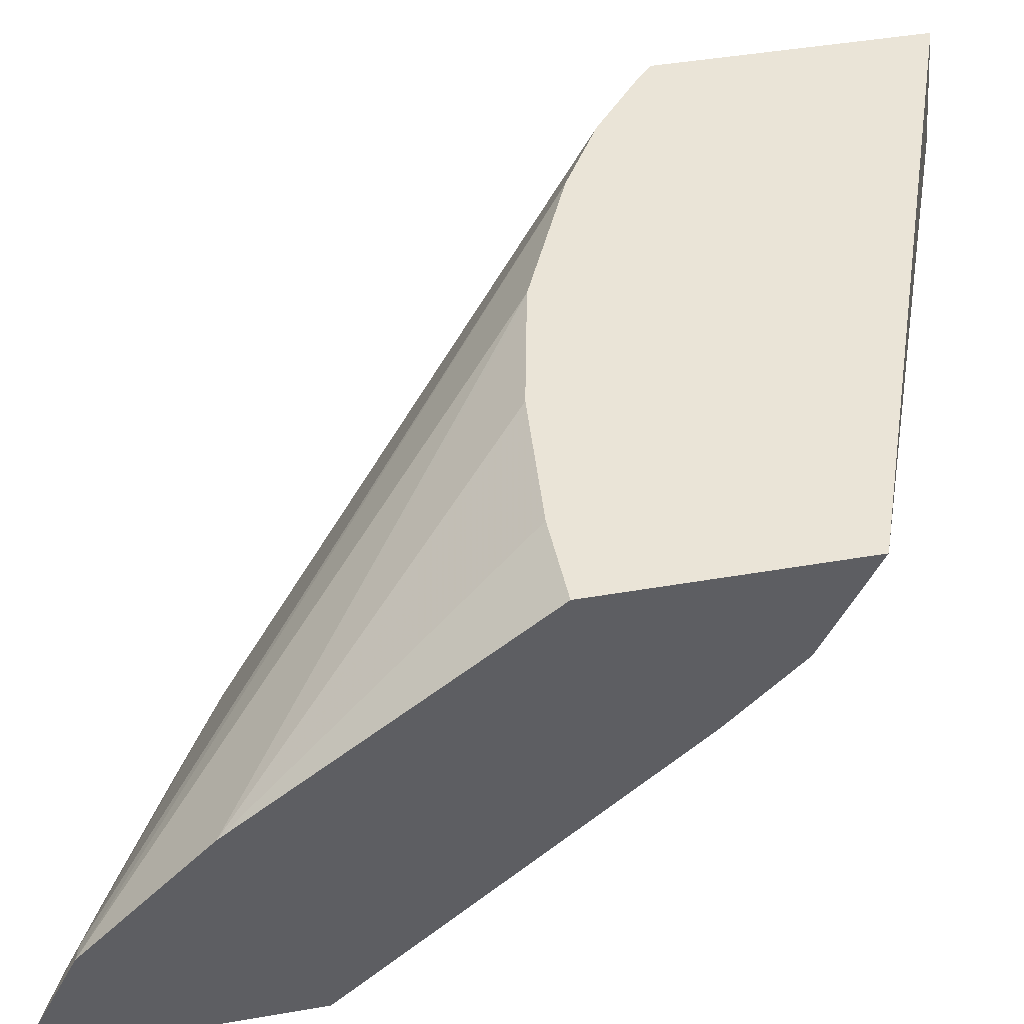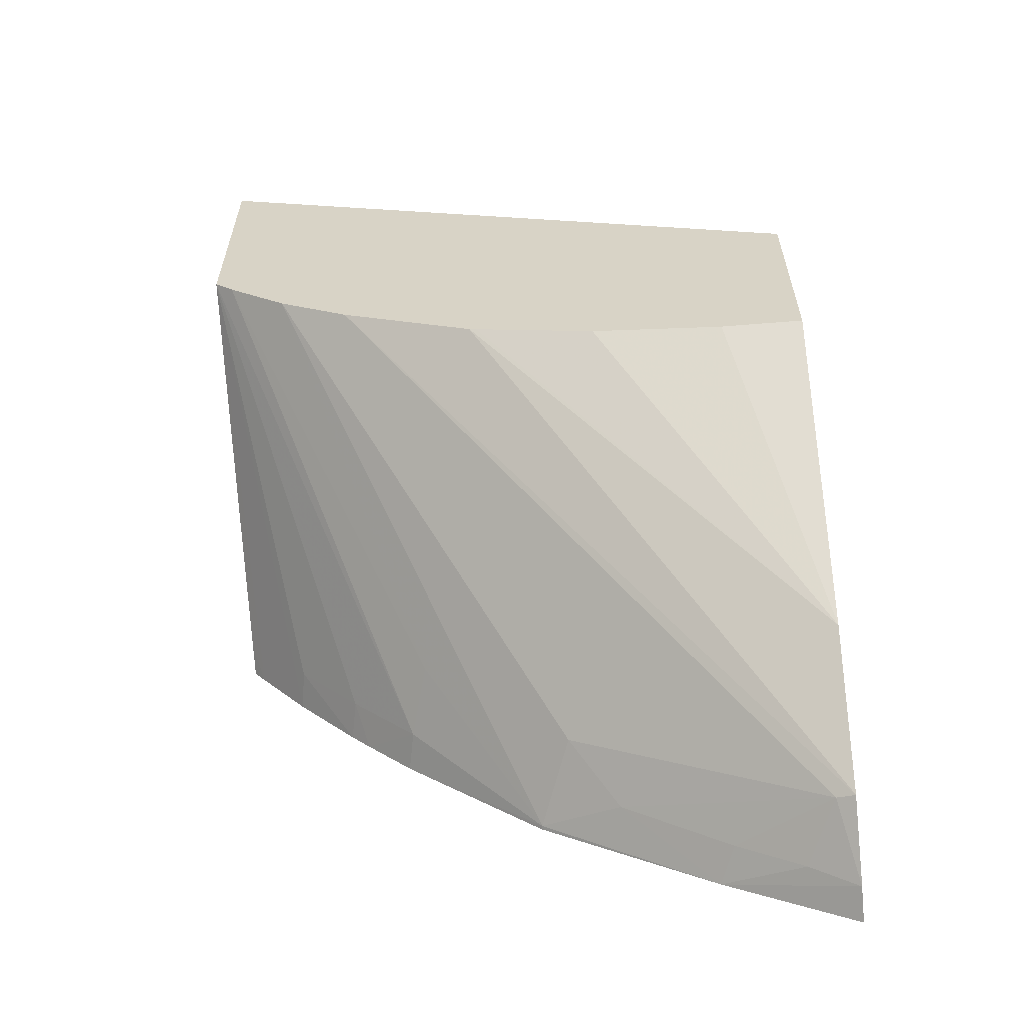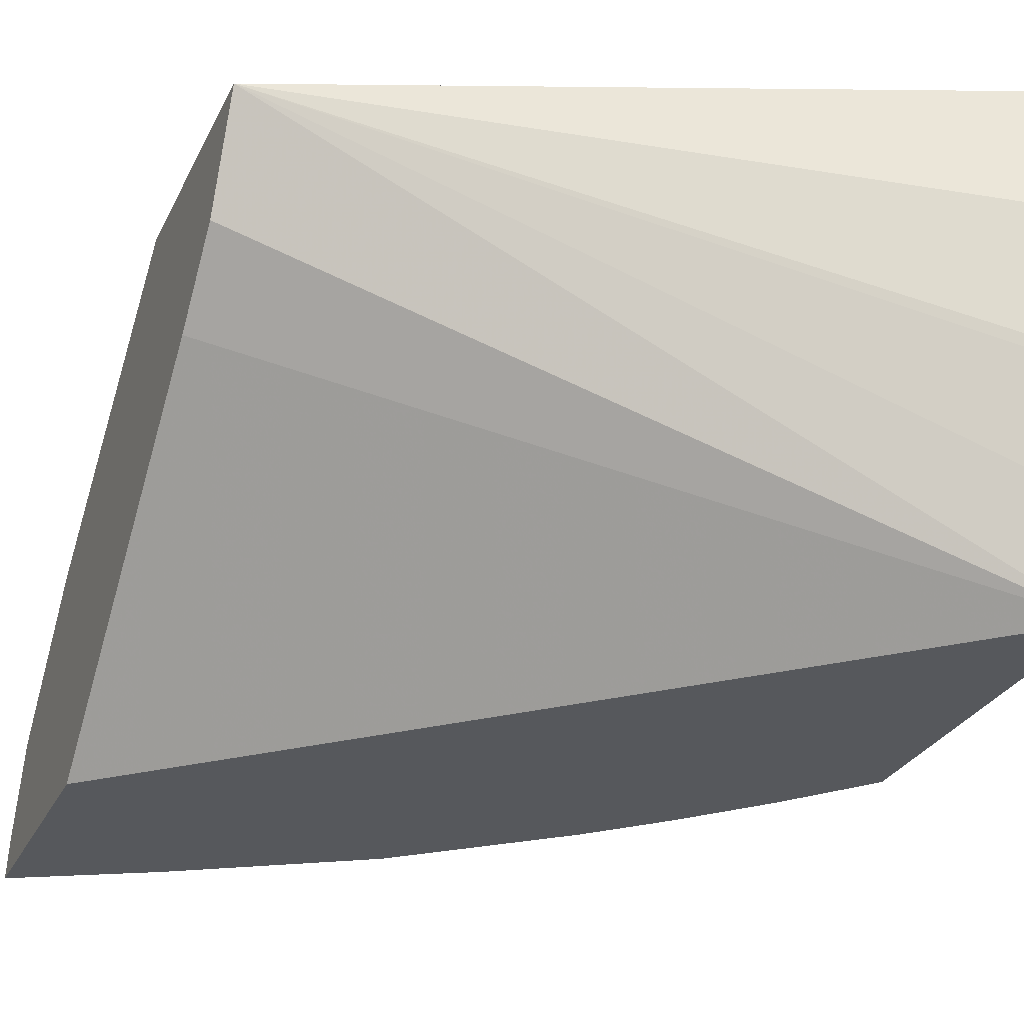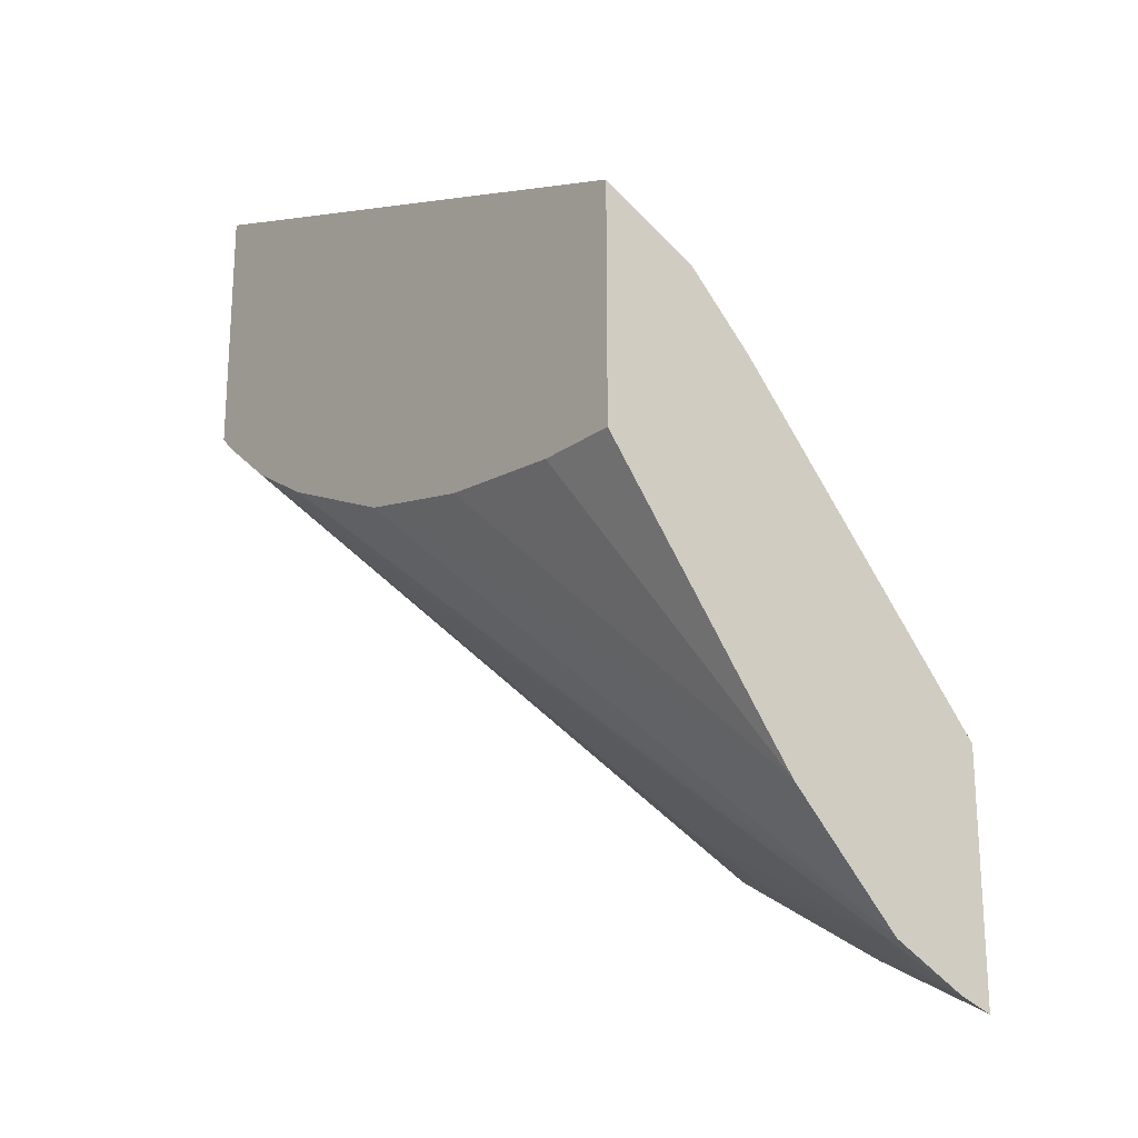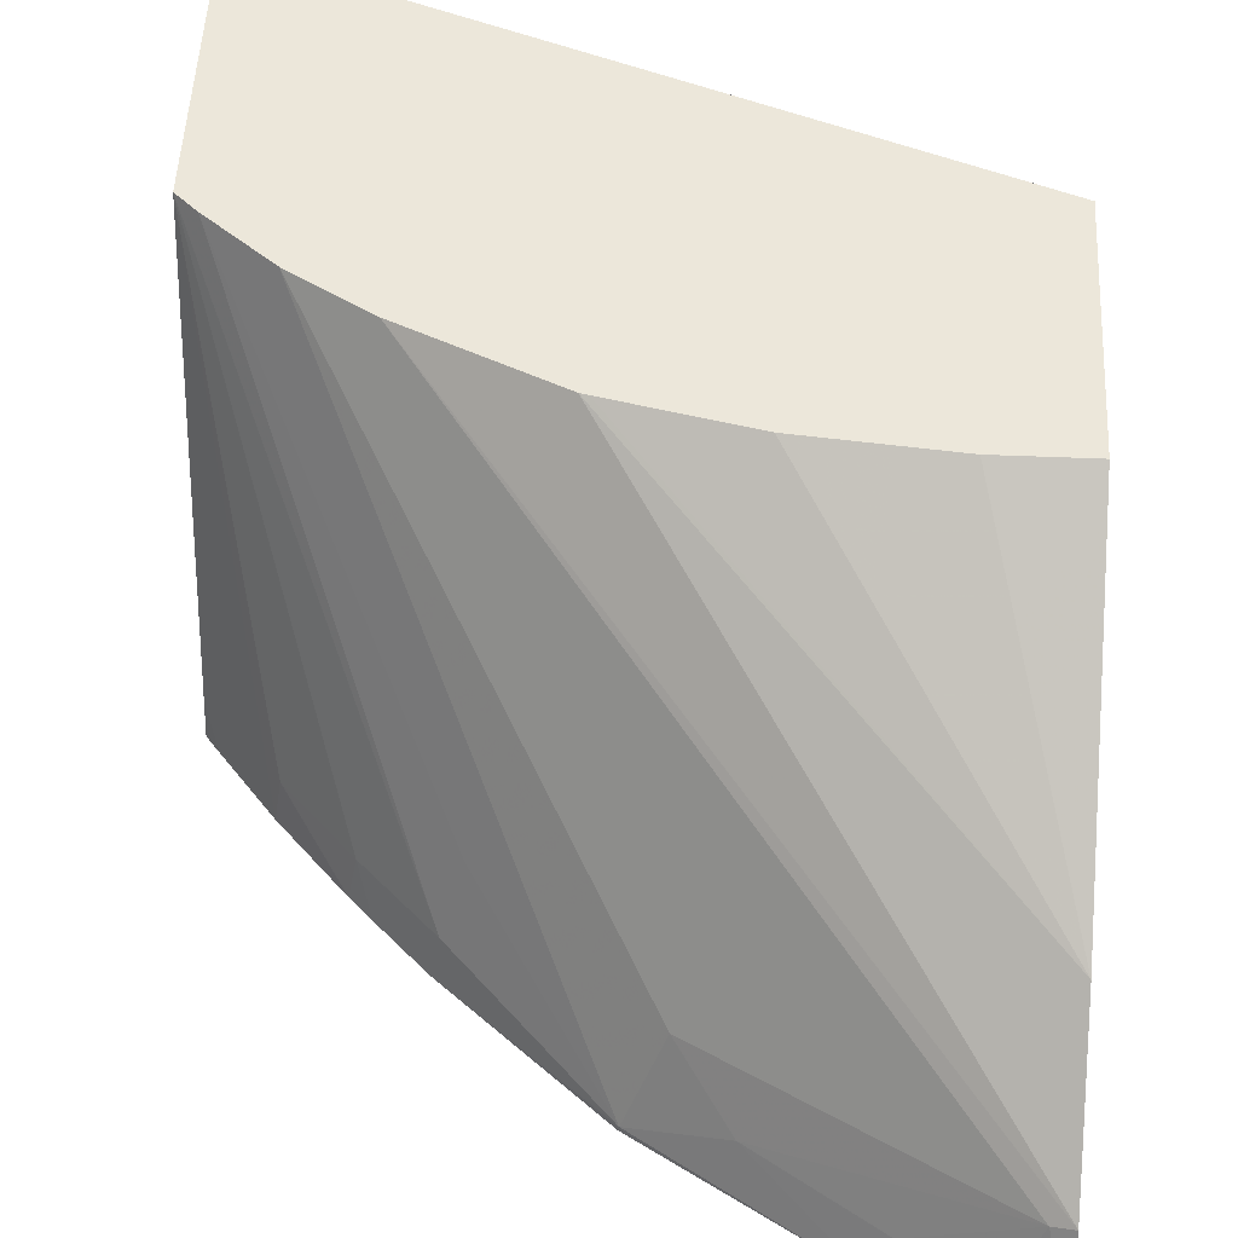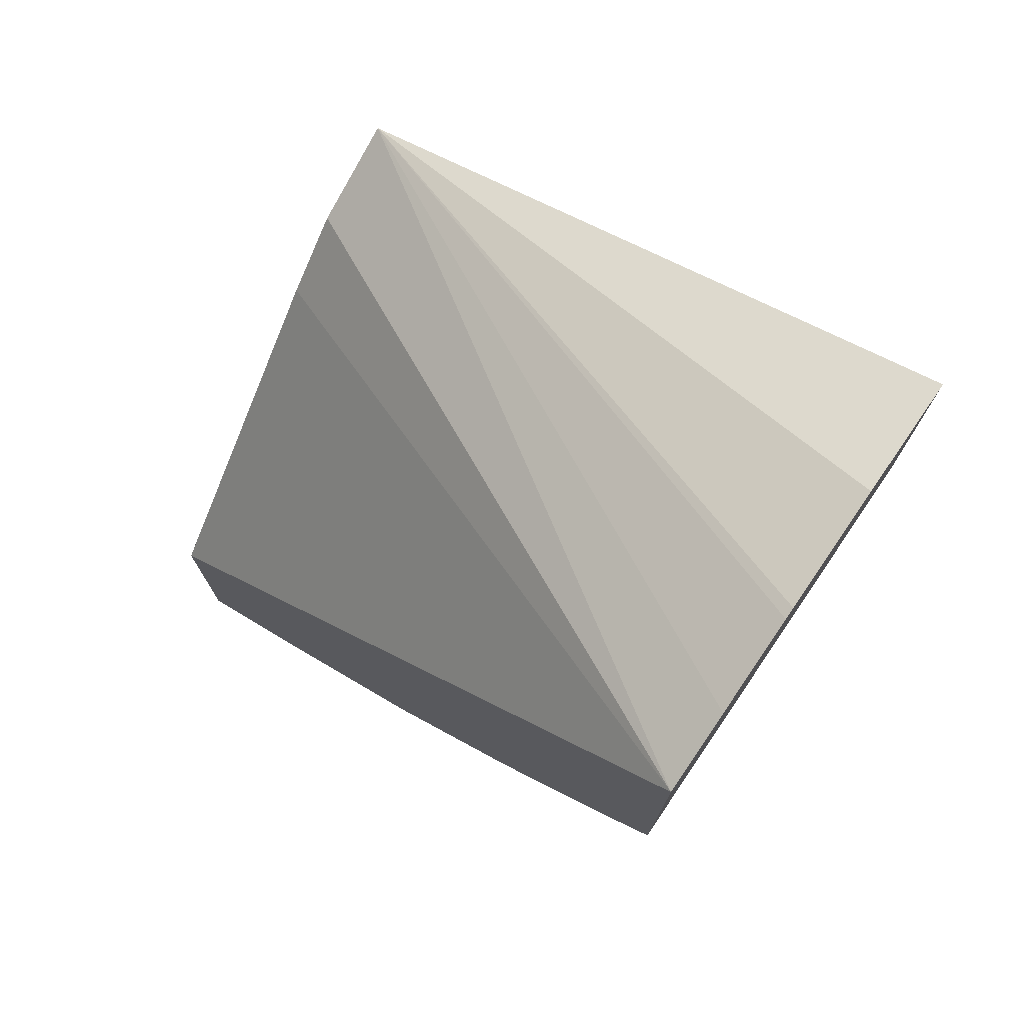
<metadata>
{"format":"obj","ext":"obj","renderer":"f3d","projection":"perspective","resolution":1024,"background":"white","views":[{"elev":43.6,"azim":78.4,"up":"+Z"},{"elev":-60.5,"azim":4.7,"up":"+Y"},{"elev":-27.7,"azim":158.6,"up":"+Z"},{"elev":-21.4,"azim":51.2,"up":"+Y"},{"elev":51.6,"azim":2.8,"up":"+Z"},{"elev":74.9,"azim":-145.4,"up":"+Y"}]}
</metadata>
<code>
v -0.06975 0.02245 0.04775
v -0.06964 0.02232 0.04775
v -0.06975 0.02254 0.04801
v -0.06975 0.02538 0.04775
v -0.06975 0.02377 0.05147
v -0.06921 0.0218 0.04775
v -0.06975 0.02565 0.04843
v -0.06422 0.02396 0.05147
v -0.06422 0.02353 0.05063
v -0.06422 0.02293 0.05005
v -0.06422 0.02024 0.04775
v -0.06958 0.02361 0.05147
v -0.06975 0.02602 0.05147
v -0.06916 0.02186 0.04809
v -0.06861 0.02129 0.04809
v -0.06803 0.02072 0.04809
v -0.06868 0.02122 0.04775
v -0.06975 0.02593 0.04925
v -0.06975 0.02595 0.04934
v -0.06975 0.02603 0.04989
v -0.06975 0.02611 0.0504
v -0.06422 0.02191 0.05147
v -0.06422 0.0181 0.04775
v -0.06904 0.02318 0.05147
v -0.06786 0.02088 0.0487
v -0.0685 0.02105 0.04775
v -0.0681 0.02066 0.04775
v -0.06686 0.01962 0.04778
v -0.06494 0.02191 0.05147
v -0.06422 0.01957 0.04972
v -0.06422 0.0182 0.04804
v -0.06535 0.0187 0.04775
v -0.06841 0.0228 0.05147
v -0.06657 0.01982 0.04855
v -0.06438 0.01859 0.04868
v -0.06687 0.01961 0.04775
v -0.06615 0.01936 0.04813
v -0.0661 0.02201 0.05147
v -0.06422 0.01855 0.04872
v -0.06716 0.02225 0.05147
v -0.06722 0.02226 0.05147
v -0.06463 0.01845 0.04809
v -0.06521 0.01878 0.04809
f 1 2 3
f 1 3 5
f 1 5 13
f 1 13 21
f 1 21 20
f 1 20 19
f 1 19 18
f 1 18 7
f 1 7 4
f 1 4 11
f 1 11 23
f 1 23 32
f 1 32 36
f 1 36 27
f 1 27 26
f 1 26 17
f 1 17 6
f 1 6 2
f 2 5 3
f 2 6 5
f 4 7 8
f 4 8 9
f 4 9 10
f 4 10 11
f 5 12 24
f 5 24 33
f 5 33 41
f 5 41 40
f 5 40 38
f 5 38 29
f 5 29 22
f 5 22 8
f 5 8 13
f 5 6 14
f 5 14 15
f 5 15 16
f 5 16 12
f 6 17 14
f 7 18 8
f 8 18 19
f 8 19 20
f 8 20 21
f 8 21 13
f 8 22 30
f 8 30 39
f 8 39 31
f 8 31 23
f 8 23 11
f 8 11 10
f 8 10 9
f 12 16 25
f 12 25 24
f 14 17 15
f 15 17 26
f 15 26 16
f 16 26 27
f 16 27 28
f 16 28 25
f 22 29 30
f 23 31 32
f 24 25 28
f 24 28 34
f 24 34 35
f 24 35 33
f 27 36 28
f 28 36 32
f 28 32 37
f 28 37 34
f 29 38 30
f 30 38 40
f 30 40 41
f 30 41 39
f 31 42 32
f 31 39 35
f 31 35 42
f 32 42 43
f 32 43 37
f 33 35 39
f 33 39 41
f 34 37 35
f 35 37 43
f 35 43 42

</code>
